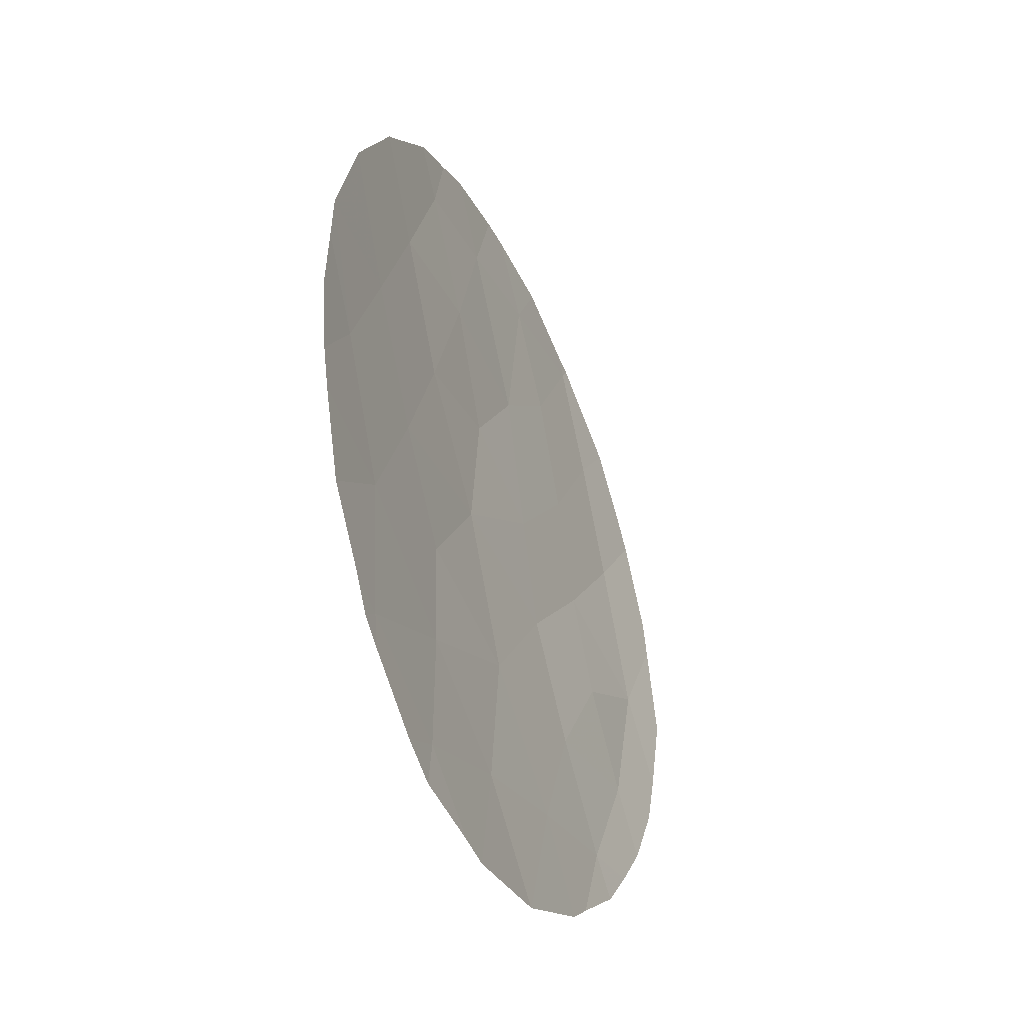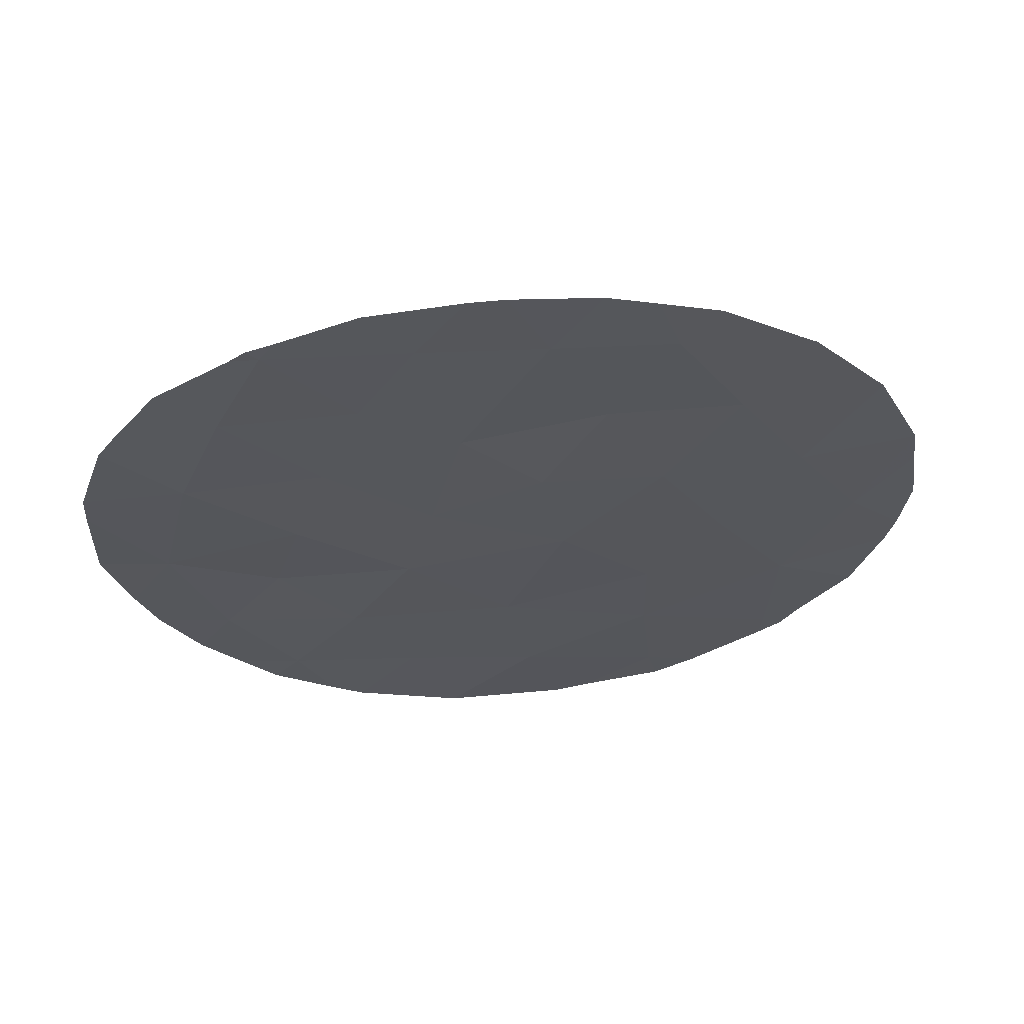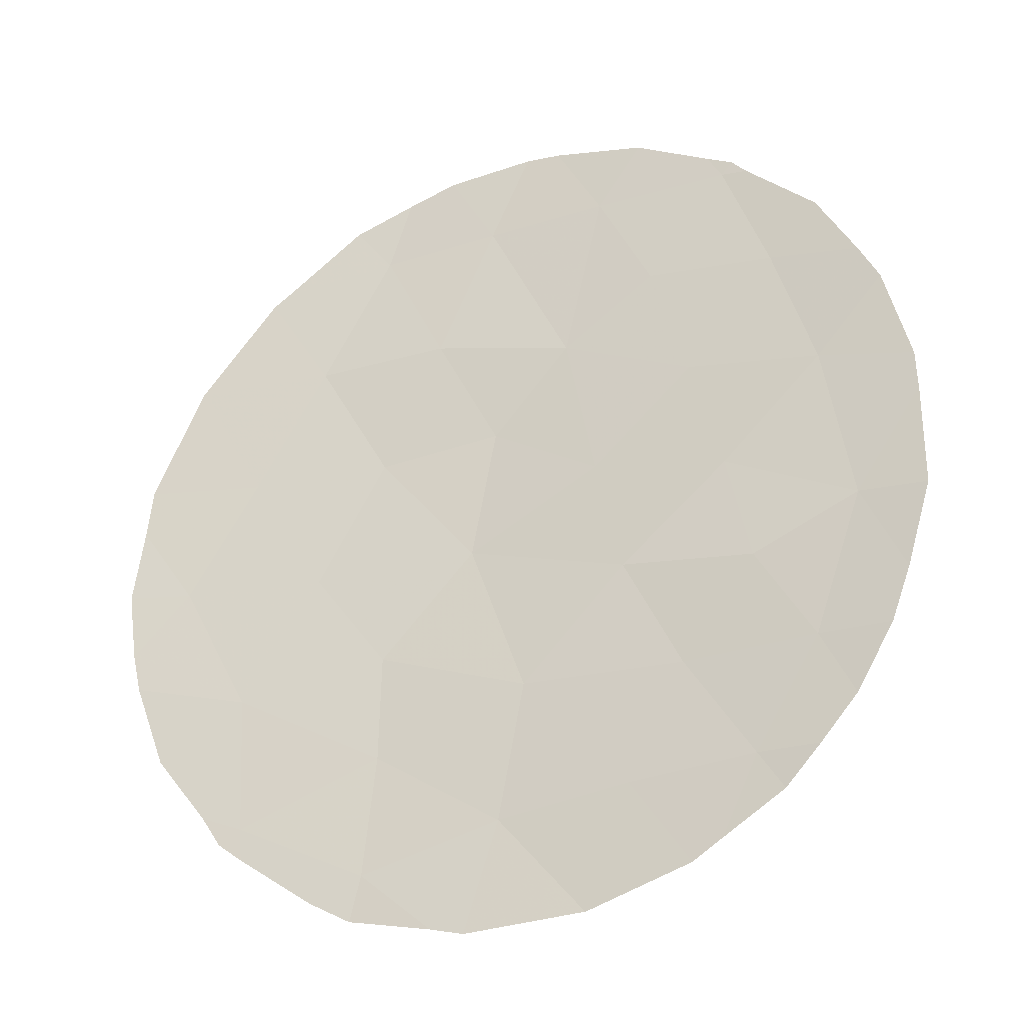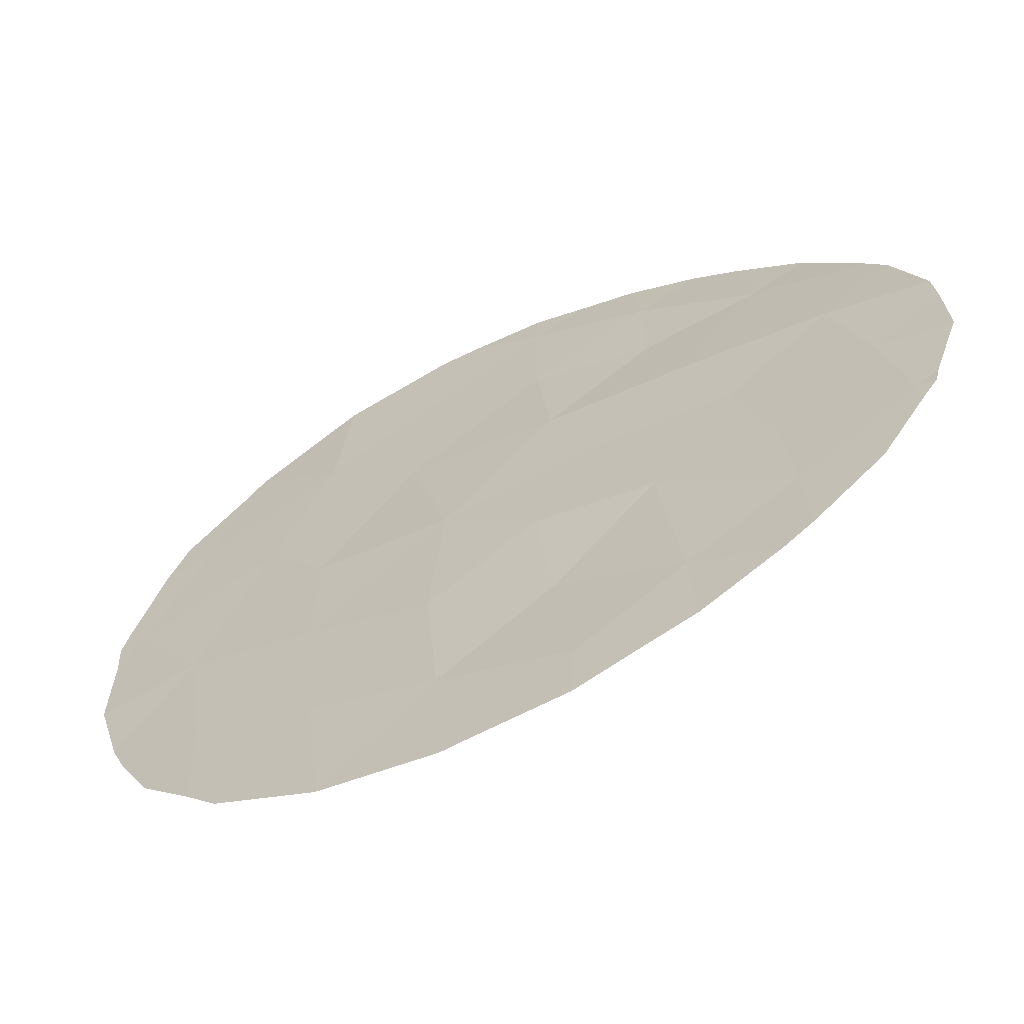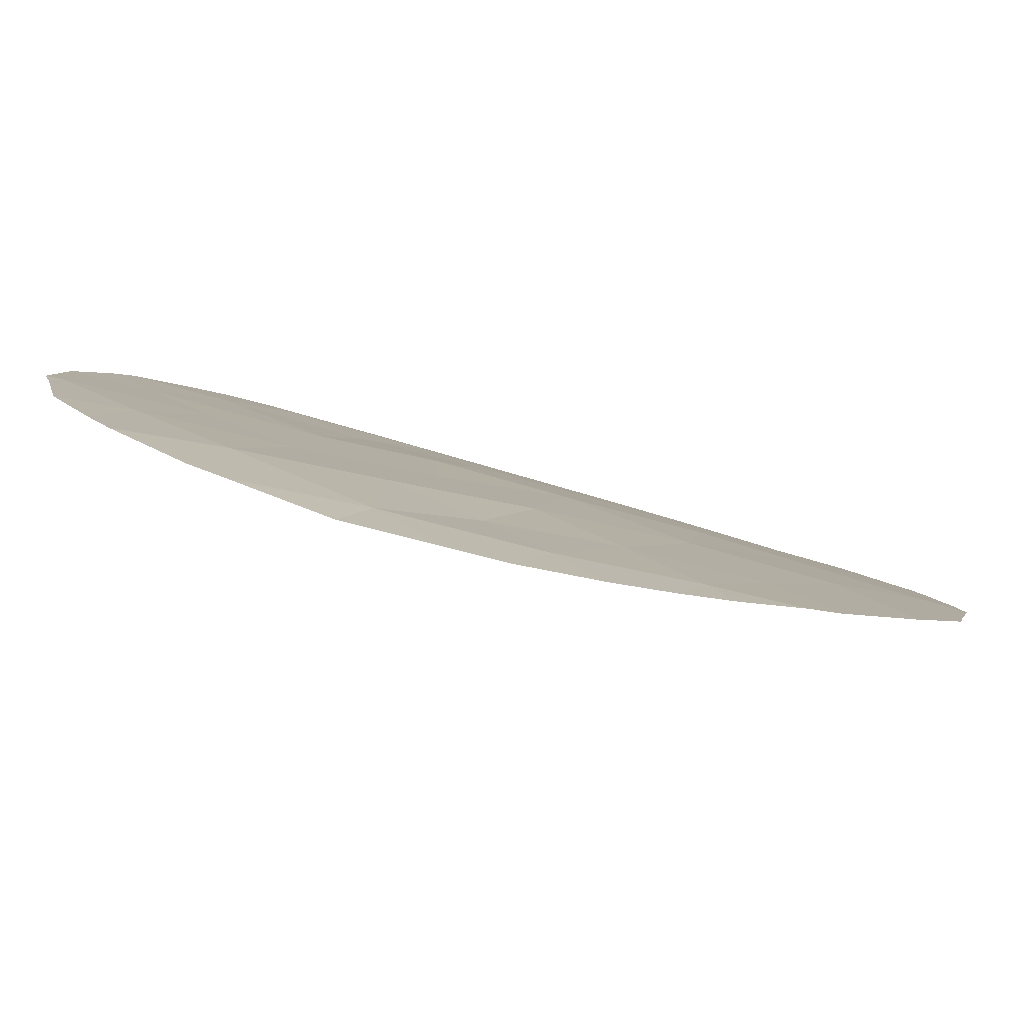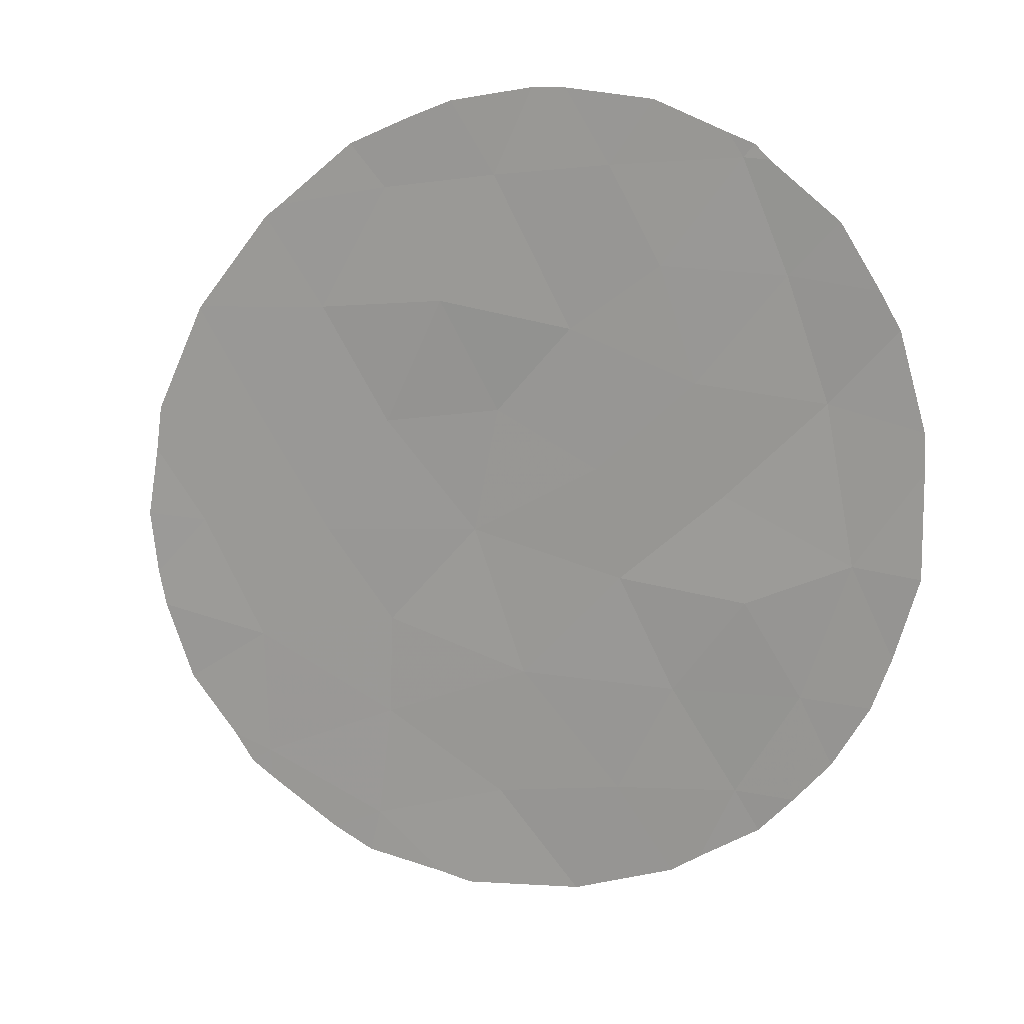
<metadata>
{"format":"obj","ext":"obj","renderer":"f3d","projection":"perspective","resolution":1024,"background":"white","views":[{"elev":-37.1,"azim":-34.9,"up":"+Z"},{"elev":60.6,"azim":-154.9,"up":"+Z"},{"elev":-21.6,"azim":50.0,"up":"+Z"},{"elev":9.2,"azim":-31.9,"up":"+Y"},{"elev":34.7,"azim":115.8,"up":"+Y"},{"elev":16.9,"azim":54.0,"up":"+Z"}]}
</metadata>
<code>
v -17.36 64.25 22
v -13.8 66.17 16.41
v -15.45 65.19 16.14
v -12.37 67.05 20.24
v -14.18 66.13 21.04
v -20.63 61.85 17.9
v -18.79 63.13 16.83
v -14.74 65.67 17.9
v -19.7 62.58 19.79
v -19.77 62.62 23.41
v -15.18 65.63 24.43
v -21.45 61.3 19.75
v -12.96 66.66 18.09
v -13.76 66.23 19.45
v -18.12 63.72 23.64
v -17.45 64.25 25.61
v -15.94 65.07 21.24
v -20.62 61.95 21.53
v -15.56 65.26 19.56
v -12.9 66.94 22.6
v -14.64 65.9 22.72
v -18.88 63.21 21.67
v -20.53 61.86 15.86
v -17.16 64.15 15.74
v -13.53 66.64 24.43
v -18.92 62.97 15.03
v -14.18 66.31 26.08
v -16.37 64.88 23.37
v -16.87 64.4 17.81
v -17.65 64.02 20.04
v -18.79 63.18 18.41
v -18.93 63.26 25.33
v -15.91 65.23 25.86
v -12.86 67.01 25.26
v -12.3 67.29 24.32
v -14.25 65.89 15.21
v -14.64 65.65 14.89
v -22.13 60.76 18.78
v -22.23 60.7 19.78
v -18.04 63.88 26.69
v -16.98 64.61 26.93
v -19.38 62.94 25.97
v -18.65 63.47 26.38
v -13.42 66.35 15.84
v -12.94 66.6 16.45
v -13.83 66.5 26.06
v -17.54 63.81 14.07
v -17.97 63.53 14.16
v -16.53 64.89 26.95
v -15.36 65.6 26.84
v -20.32 62.23 24.98
v -20.52 62.08 24.78
v -11.51 67.56 21.78
v -11.41 67.49 20.21
v -22.02 60.82 18.22
v -22.05 60.89 21.58
v -21.45 61.36 23.26
v -19.57 62.5 14.66
v -20.5 61.87 15.38
v -11.95 67.14 18.13
v -11.71 67.3 18.94
v -12.44 66.87 17.13
v -11.56 67.57 22.36
v -12 67.43 23.78
v -15.99 64.83 14.29
v -21.44 61.37 23.29
v -14.04 66.4 26.28
v -14.38 66.2 26.42
v -22.11 60.83 20.87
v -21.67 61.07 17.01
v -16.01 64.82 14.29
v -19.04 62.86 14.35
v -20.8 61.66 15.64
v -21.04 61.5 16.07
f 22 30 1
f 25 35 34
f 2 3 37
f 2 37 36
f 29 8 19
f 2 8 3
f 22 9 30
f 6 31 9
f 27 33 11
f 12 39 38
f 13 14 8
f 8 2 13
f 16 41 40
f 14 4 5
f 8 14 19
f 32 43 42
f 2 44 45
f 14 13 4
f 32 10 15
f 27 25 34
f 27 34 46
f 24 26 48
f 24 48 47
f 32 16 40
f 32 40 43
f 33 50 49
f 32 42 51
f 10 32 51
f 10 51 52
f 16 33 49
f 16 49 41
f 4 54 53
f 18 12 9
f 6 12 38
f 6 38 55
f 18 57 56
f 1 30 17
f 1 28 15
f 26 23 59
f 26 59 58
f 4 13 60
f 4 60 61
f 13 2 45
f 13 45 62
f 13 62 60
f 21 20 25
f 28 33 16
f 7 24 29
f 31 29 30
f 20 4 53
f 20 53 63
f 5 4 20
f 4 61 54
f 25 20 64
f 25 64 35
f 3 65 37
f 20 63 64
f 28 21 11
f 20 21 5
f 10 52 66
f 31 30 9
f 2 36 44
f 11 33 28
f 27 67 68
f 12 69 39
f 22 1 15
f 6 55 70
f 6 23 7
f 3 24 71
f 3 71 65
f 12 18 56
f 12 56 69
f 27 46 67
f 26 72 48
f 24 47 71
f 26 24 7
f 26 58 72
f 22 10 18
f 25 27 11
f 9 22 18
f 12 6 9
f 18 10 66
f 18 66 57
f 30 19 17
f 7 23 26
f 25 11 21
f 28 1 17
f 24 3 29
f 8 29 3
f 31 7 29
f 30 29 19
f 31 6 7
f 5 19 14
f 19 5 17
f 10 22 15
f 28 17 21
f 5 21 17
f 23 74 73
f 32 15 16
f 28 16 15
f 23 6 70
f 23 70 74
f 23 73 59
f 33 27 68
f 33 68 50

</code>
